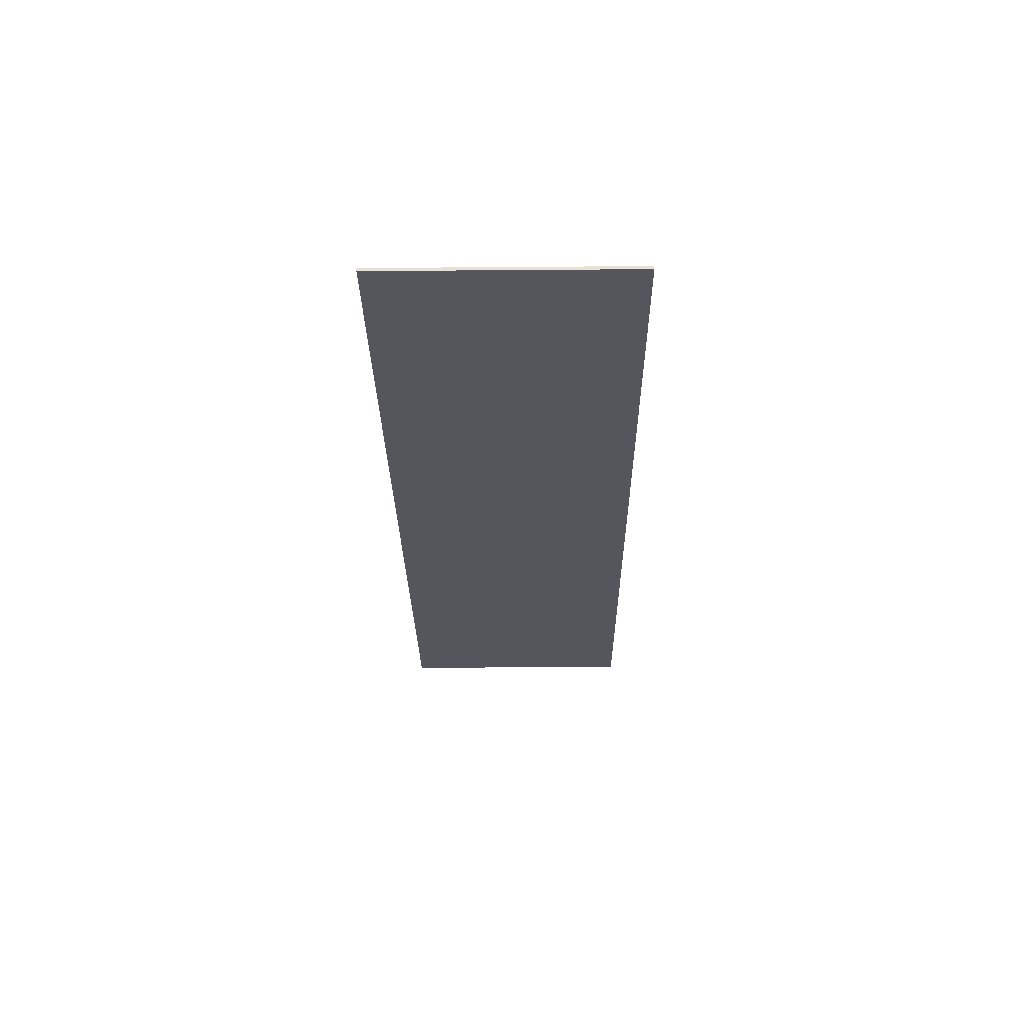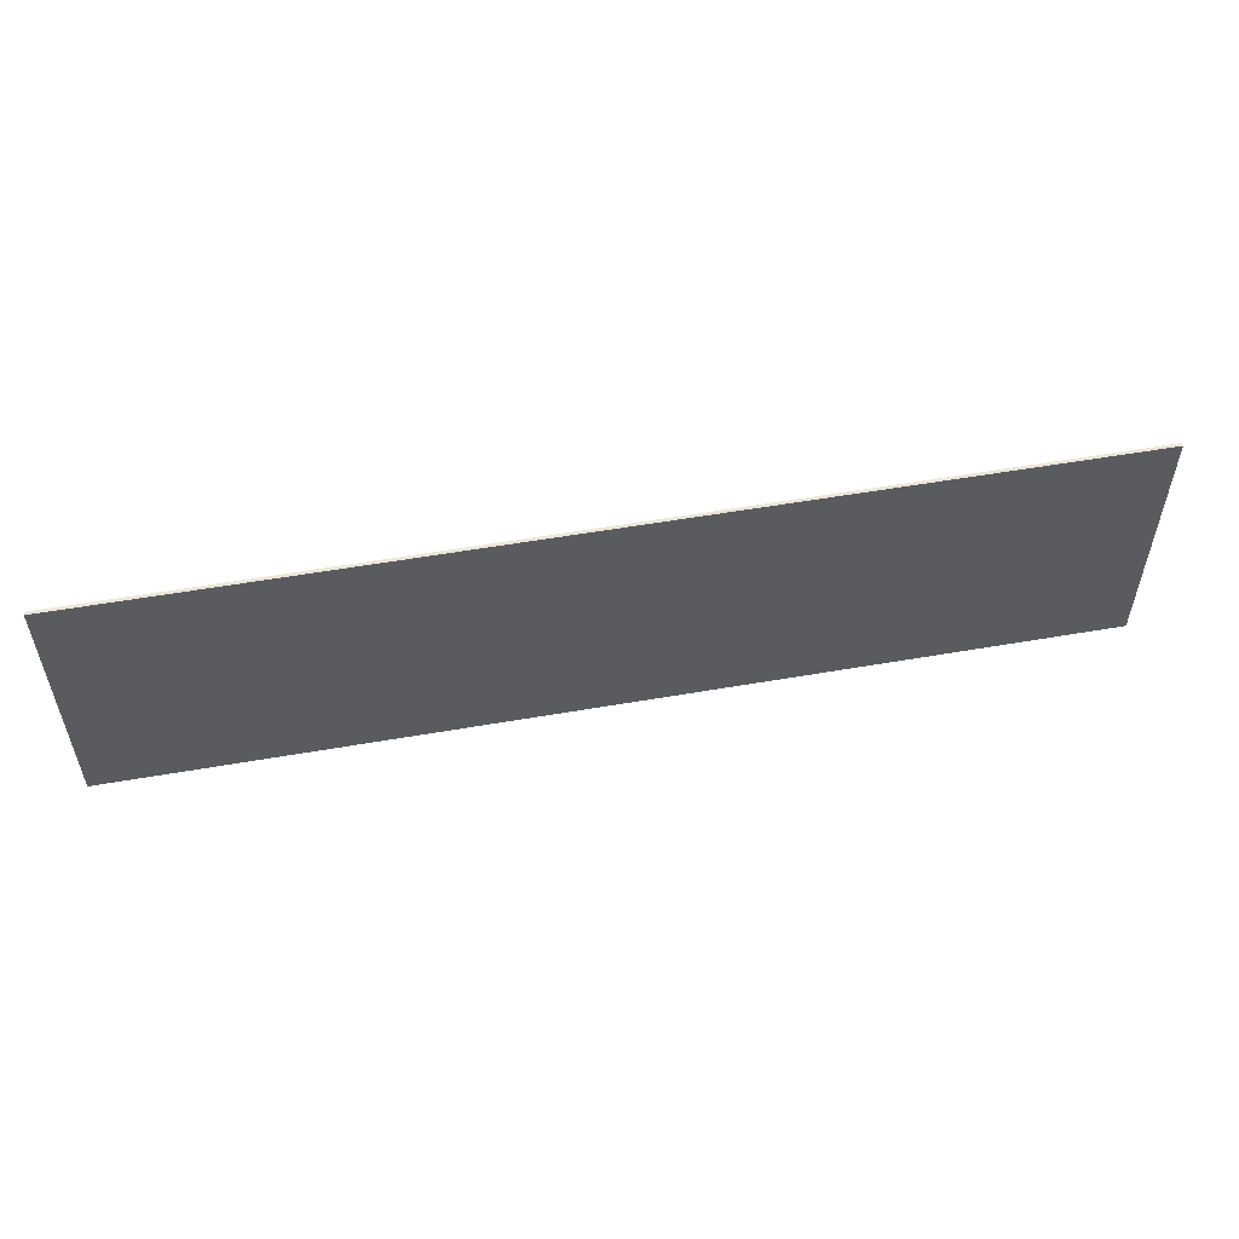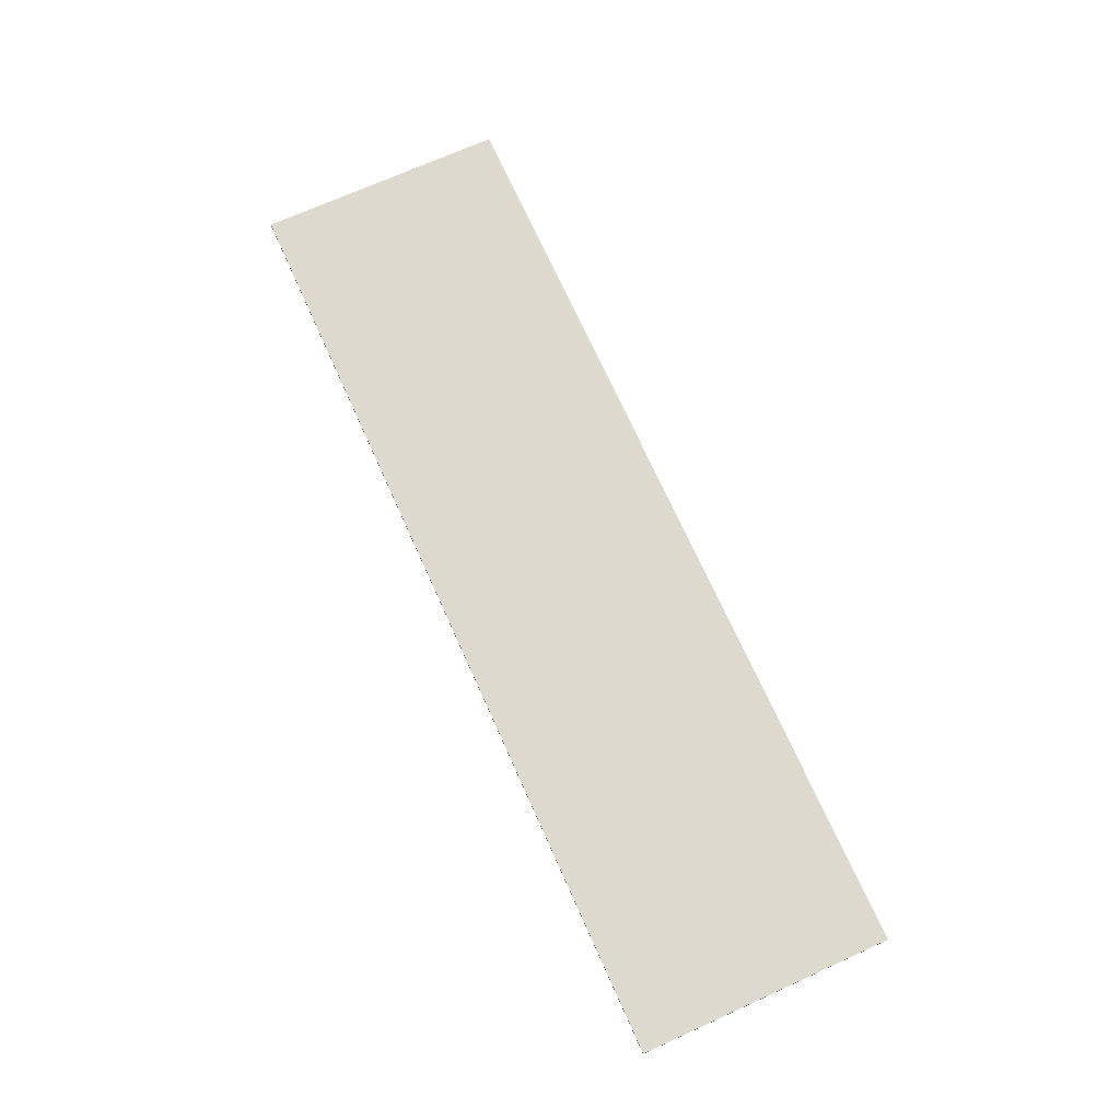
<metadata>
{"format":"obj","ext":"obj","renderer":"f3d","projection":"perspective","resolution":1024,"background":"white","views":[{"elev":-26.2,"azim":90.7,"up":"+Y"},{"elev":54.3,"azim":-10.5,"up":"+Z"},{"elev":71.6,"azim":65.8,"up":"+Y"}]}
</metadata>
<code>
v 1.85 0 0.5
v 1.85 0 -0.5
v -1.85 0 -0.5
v -1.85 0 0.5
v -1.85 -0.0125 0.5
v 1.85 -0.0125 0.5
v 1.85 0 0.5
v -1.85 0 0.5
v -1.85 -0.0125 -0.5
v -1.85 -0.0125 0.5
v -1.85 0 0.5
v -1.85 0 -0.5
v 1.85 -0.0125 -0.5
v -1.85 -0.0125 -0.5
v -1.85 0 -0.5
v 1.85 0 -0.5
v 1.85 -0.0125 0.5
v 1.85 -0.0125 -0.5
v 1.85 0 -0.5
v 1.85 0 0.5
v 1.026 -0.0125 -0.2245
v 1.117 -0.0125 -0.33
v 1.184 -0.0125 -0.33
v 1.06 -0.0125 -0.1895
v 0.8825 -0.0125 -0.0995
v 1.026 -0.0125 -0.2245
v 1.06 -0.0125 -0.1895
v 0.913 -0.0125 -0.06
v 0.725 -0.0125 0.0055
v 0.8825 -0.0125 -0.0995
v 0.913 -0.0125 -0.06
v 0.75 -0.0125 0.049
v 0.555 -0.0125 0.0895
v 0.725 -0.0125 0.0055
v 0.75 -0.0125 0.049
v 0.574 -0.0125 0.136
v 0.3755 -0.0125 0.1505
v 0.555 -0.0125 0.0895
v 0.574 -0.0125 0.136
v 0.388 -0.0125 0.199
v 0.1895 -0.0125 0.1875
v 0.3755 -0.0125 0.1505
v 0.388 -0.0125 0.199
v 0.196 -0.0125 0.237
v 0 -0.0125 0.2
v 0.1895 -0.0125 0.1875
v 0.196 -0.0125 0.237
v 0 -0.0125 0.25
v -0.1895 -0.0125 0.1875
v 0 -0.0125 0.2
v 0 -0.0125 0.25
v -0.196 -0.0125 0.237
v -0.3755 -0.0125 0.1505
v -0.1895 -0.0125 0.1875
v -0.196 -0.0125 0.237
v -0.388 -0.0125 0.199
v -0.555 -0.0125 0.0895
v -0.3755 -0.0125 0.1505
v -0.388 -0.0125 0.199
v -0.574 -0.0125 0.136
v -0.725 -0.0125 0.0055
v -0.555 -0.0125 0.0895
v -0.574 -0.0125 0.136
v -0.75 -0.0125 0.049
v -0.8825 -0.0125 -0.0995
v -0.725 -0.0125 0.0055
v -0.75 -0.0125 0.049
v -0.913 -0.0125 -0.06
v -1.026 -0.0125 -0.2245
v -0.8825 -0.0125 -0.0995
v -0.913 -0.0125 -0.06
v -1.06 -0.0125 -0.1895
v -1.117 -0.0125 -0.33
v -1.026 -0.0125 -0.2245
v -1.06 -0.0125 -0.1895
v -1.184 -0.0125 -0.33
v 1.184 -0.0125 -0.33
v 1.332 -0.0125 -0.28
v 1.309 -0.0125 -0.2455
v 1.06 -0.0125 -0.1895
v 1.06 -0.0125 -0.1895
v 1.309 -0.0125 -0.2455
v 1.166 -0.0125 -0.0835
v 0.913 -0.0125 -0.06
v 0.913 -0.0125 -0.06
v 1.166 -0.0125 -0.0835
v 1.004 -0.0125 0.059
v 0.75 -0.0125 0.049
v 0.75 -0.0125 0.049
v 1.004 -0.0125 0.059
v 0.825 -0.0125 0.179
v 0.574 -0.0125 0.136
v 0.574 -0.0125 0.136
v 0.825 -0.0125 0.179
v 0.6315 -0.0125 0.2745
v 0.388 -0.0125 0.199
v 0.388 -0.0125 0.199
v 0.6315 -0.0125 0.2745
v 0.427 -0.0125 0.344
v 0.196 -0.0125 0.237
v 0.196 -0.0125 0.237
v 0.427 -0.0125 0.344
v 0.2155 -0.0125 0.386
v 0 -0.0125 0.25
v 0 -0.0125 0.25
v 0.2155 -0.0125 0.386
v 0 -0.0125 0.4
v -0.196 -0.0125 0.237
v -0.196 -0.0125 0.237
v 0 -0.0125 0.4
v -0.2155 -0.0125 0.386
v -0.388 -0.0125 0.199
v -0.388 -0.0125 0.199
v -0.2155 -0.0125 0.386
v -0.427 -0.0125 0.344
v -0.574 -0.0125 0.136
v -0.574 -0.0125 0.136
v -0.427 -0.0125 0.344
v -0.6315 -0.0125 0.2745
v -0.75 -0.0125 0.049
v -0.75 -0.0125 0.049
v -0.6315 -0.0125 0.2745
v -0.825 -0.0125 0.179
v -0.913 -0.0125 -0.06
v -0.913 -0.0125 -0.06
v -0.825 -0.0125 0.179
v -1.004 -0.0125 0.059
v -1.06 -0.0125 -0.1895
v -1.06 -0.0125 -0.1895
v -1.004 -0.0125 0.059
v -1.166 -0.0125 -0.0835
v -1.184 -0.0125 -0.33
v -1.184 -0.0125 -0.33
v -1.166 -0.0125 -0.0835
v -1.309 -0.0125 -0.2455
v -1.332 -0.0125 -0.28
v 1.309 -0.0125 -0.2455
v 1.332 -0.0125 -0.28
v 1.392 -0.0125 -0.28
v 1.349 -0.0125 -0.215
v 1.166 -0.0125 -0.0835
v 1.309 -0.0125 -0.2455
v 1.349 -0.0125 -0.215
v 1.202 -0.0125 -0.048
v 1.004 -0.0125 0.059
v 1.166 -0.0125 -0.0835
v 1.202 -0.0125 -0.048
v 1.035 -0.0125 0.0985
v 0.825 -0.0125 0.179
v 1.004 -0.0125 0.059
v 1.035 -0.0125 0.0985
v 0.85 -0.0125 0.222
v 0.6315 -0.0125 0.2745
v 0.825 -0.0125 0.179
v 0.85 -0.0125 0.222
v 0.6505 -0.0125 0.3205
v 0.427 -0.0125 0.344
v 0.6315 -0.0125 0.2745
v 0.6505 -0.0125 0.3205
v 0.44 -0.0125 0.392
v 0.2155 -0.0125 0.386
v 0.427 -0.0125 0.344
v 0.44 -0.0125 0.392
v 0.222 -0.0125 0.4355
v 0 -0.0125 0.4
v 0.2155 -0.0125 0.386
v 0.222 -0.0125 0.4355
v 0 -0.0125 0.45
v -0.2155 -0.0125 0.386
v 0 -0.0125 0.4
v 0 -0.0125 0.45
v -0.222 -0.0125 0.4355
v -0.427 -0.0125 0.344
v -0.2155 -0.0125 0.386
v -0.222 -0.0125 0.4355
v -0.44 -0.0125 0.392
v -0.6315 -0.0125 0.2745
v -0.427 -0.0125 0.344
v -0.44 -0.0125 0.392
v -0.6505 -0.0125 0.3205
v -0.825 -0.0125 0.179
v -0.6315 -0.0125 0.2745
v -0.6505 -0.0125 0.3205
v -0.85 -0.0125 0.222
v -1.004 -0.0125 0.059
v -0.825 -0.0125 0.179
v -0.85 -0.0125 0.222
v -1.035 -0.0125 0.0985
v -1.166 -0.0125 -0.0835
v -1.004 -0.0125 0.059
v -1.035 -0.0125 0.0985
v -1.202 -0.0125 -0.048
v -1.309 -0.0125 -0.2455
v -1.166 -0.0125 -0.0835
v -1.202 -0.0125 -0.048
v -1.349 -0.0125 -0.215
v -1.332 -0.0125 -0.28
v -1.309 -0.0125 -0.2455
v -1.349 -0.0125 -0.215
v -1.392 -0.0125 -0.28
v 1.85 -0.0125 -0.33
v 1.184 -0.0125 -0.33
v 1.85 -0.0125 -0.43
v 1.85 -0.0125 -0.43
v 1.184 -0.0125 -0.33
v 1.117 -0.0125 -0.33
v -1.85 -0.0125 -0.43
v -1.184 -0.0125 -0.33
v -1.85 -0.0125 -0.33
v -1.85 -0.0125 -0.43
v -1.117 -0.0125 -0.33
v -1.184 -0.0125 -0.33
v -1.85 -0.0125 -0.43
v 1.117 -0.0125 -0.33
v -1.117 -0.0125 -0.33
v -1.85 -0.0125 -0.43
v -1.184 -0.0125 -0.33
v -1.332 -0.0125 -0.28
v -1.392 -0.0125 -0.28
v -1.85 -0.0125 -0.33
v 1.392 -0.0125 -0.28
v 1.332 -0.0125 -0.28
v 1.184 -0.0125 -0.33
v 1.85 -0.0125 -0.33
v 1.349 -0.0125 -0.215
v 1.392 -0.0125 -0.28
v 1.85 -0.0125 -0.33
v 1.202 -0.0125 -0.048
v 1.349 -0.0125 -0.215
v 1.85 -0.0125 -0.33
v 1.035 -0.0125 0.0985
v 1.202 -0.0125 -0.048
v 1.85 -0.0125 -0.33
v 1.026 -0.0125 -0.2245
v -1.026 -0.0125 -0.2245
v -1.117 -0.0125 -0.33
v 1.117 -0.0125 -0.33
v -1.026 -0.0125 -0.2245
v 1.026 -0.0125 -0.2245
v 0.8825 -0.0125 -0.0995
v -0.8825 -0.0125 -0.0995
v -0.725 -0.0125 0.0055
v -0.8825 -0.0125 -0.0995
v 0.8825 -0.0125 -0.0995
v 0.725 -0.0125 0.0055
v -0.725 -0.0125 0.0055
v 0.725 -0.0125 0.0055
v 0.555 -0.0125 0.0895
v -0.555 -0.0125 0.0895
v -0.3755 -0.0125 0.1505
v -0.555 -0.0125 0.0895
v 0.555 -0.0125 0.0895
v 0.3755 -0.0125 0.1505
v -0.1895 -0.0125 0.1875
v -0.3755 -0.0125 0.1505
v 0.3755 -0.0125 0.1505
v 0.1895 -0.0125 0.1875
v 0 -0.0125 0.2
v -0.1895 -0.0125 0.1875
v 0.1895 -0.0125 0.1875
v 1.85 -0.0125 -0.43
v -1.85 -0.0125 -0.43
v -1.85 -0.0125 -0.5
v 1.85 -0.0125 -0.5
v 1.85 -0.0125 -0.33
v 1.85 -0.0125 0.5
v 1.035 -0.0125 0.0985
v 1.035 -0.0125 0.0985
v 1.85 -0.0125 0.5
v 0.85 -0.0125 0.222
v 0.85 -0.0125 0.222
v 1.85 -0.0125 0.5
v 0.6505 -0.0125 0.3205
v 0.6505 -0.0125 0.3205
v 1.85 -0.0125 0.5
v 0.44 -0.0125 0.392
v 0.44 -0.0125 0.392
v 1.85 -0.0125 0.5
v 0.222 -0.0125 0.4355
v 0.222 -0.0125 0.4355
v 1.85 -0.0125 0.5
v 0 -0.0125 0.45
v 0 -0.0125 0.45
v 1.85 -0.0125 0.5
v -1.85 -0.0125 0.5
v 0 -0.0125 0.45
v -1.85 -0.0125 0.5
v -0.222 -0.0125 0.4355
v -0.222 -0.0125 0.4355
v -1.85 -0.0125 0.5
v -0.44 -0.0125 0.392
v -0.44 -0.0125 0.392
v -1.85 -0.0125 0.5
v -0.6505 -0.0125 0.3205
v -0.6505 -0.0125 0.3205
v -1.85 -0.0125 0.5
v -0.85 -0.0125 0.222
v -0.85 -0.0125 0.222
v -1.85 -0.0125 0.5
v -1.035 -0.0125 0.0985
v -1.035 -0.0125 0.0985
v -1.85 -0.0125 0.5
v -1.202 -0.0125 -0.048
v -1.202 -0.0125 -0.048
v -1.85 -0.0125 0.5
v -1.349 -0.0125 -0.215
v -1.349 -0.0125 -0.215
v -1.85 -0.0125 0.5
v -1.392 -0.0125 -0.28
v -1.392 -0.0125 -0.28
v -1.85 -0.0125 0.5
v -1.85 -0.0125 -0.33
g mesh3219743
f 1 2 3
f 3 4 1
f 5 6 7
f 7 8 5
f 9 10 11
f 11 12 9
f 13 14 15
f 15 16 13
f 17 18 19
f 19 20 17
g mesh3219745
f 21 22 23
f 23 24 21
f 25 26 27
f 27 28 25
f 29 30 31
f 31 32 29
f 33 34 35
f 35 36 33
f 37 38 39
f 39 40 37
f 41 42 43
f 43 44 41
f 45 46 47
f 47 48 45
f 49 50 51
f 51 52 49
f 53 54 55
f 55 56 53
f 57 58 59
f 59 60 57
f 61 62 63
f 63 64 61
f 65 66 67
f 67 68 65
f 69 70 71
f 71 72 69
f 73 74 75
f 75 76 73
f 77 78 79
f 79 80 77
f 81 82 83
f 83 84 81
f 85 86 87
f 87 88 85
f 89 90 91
f 91 92 89
f 93 94 95
f 95 96 93
f 97 98 99
f 99 100 97
f 101 102 103
f 103 104 101
f 105 106 107
f 107 108 105
f 109 110 111
f 111 112 109
f 113 114 115
f 115 116 113
f 117 118 119
f 119 120 117
f 121 122 123
f 123 124 121
f 125 126 127
f 127 128 125
f 129 130 131
f 131 132 129
f 133 134 135
f 135 136 133
f 137 138 139
f 139 140 137
f 141 142 143
f 143 144 141
f 145 146 147
f 147 148 145
f 149 150 151
f 151 152 149
f 153 154 155
f 155 156 153
f 157 158 159
f 159 160 157
f 161 162 163
f 163 164 161
f 165 166 167
f 167 168 165
f 169 170 171
f 171 172 169
f 173 174 175
f 175 176 173
f 177 178 179
f 179 180 177
f 181 182 183
f 183 184 181
f 185 186 187
f 187 188 185
f 189 190 191
f 191 192 189
f 193 194 195
f 195 196 193
f 197 198 199
f 199 200 197
f 201 202 203
f 204 205 206
f 206 207 204
f 208 209 210
f 211 212 213
f 214 215 216
f 217 218 219
f 219 220 217
f 221 222 223
f 223 224 221
f 225 226 227
f 228 229 230
f 231 232 233
f 234 235 236
f 236 237 234
f 238 239 240
f 240 241 238
f 242 243 244
f 244 245 242
f 246 247 248
f 248 249 246
f 250 251 252
f 252 253 250
f 254 255 256
f 256 257 254
f 258 259 260
f 261 262 263
f 263 264 261
f 265 266 267
f 268 269 270
f 271 272 273
f 274 275 276
f 277 278 279
f 280 281 282
f 283 284 285
f 286 287 288
f 289 290 291
f 292 293 294
f 295 296 297
f 298 299 300
f 301 302 303
f 304 305 306
f 307 308 309
f 310 311 312

</code>
